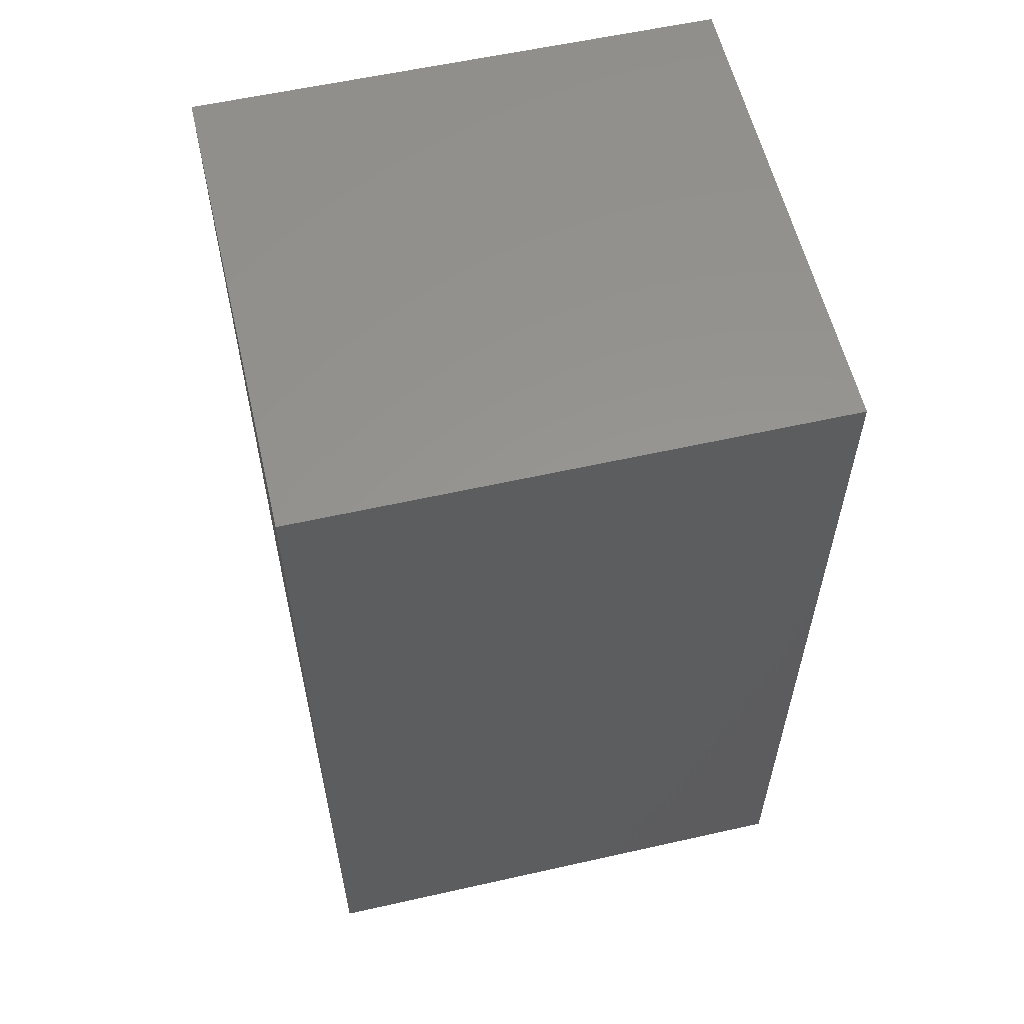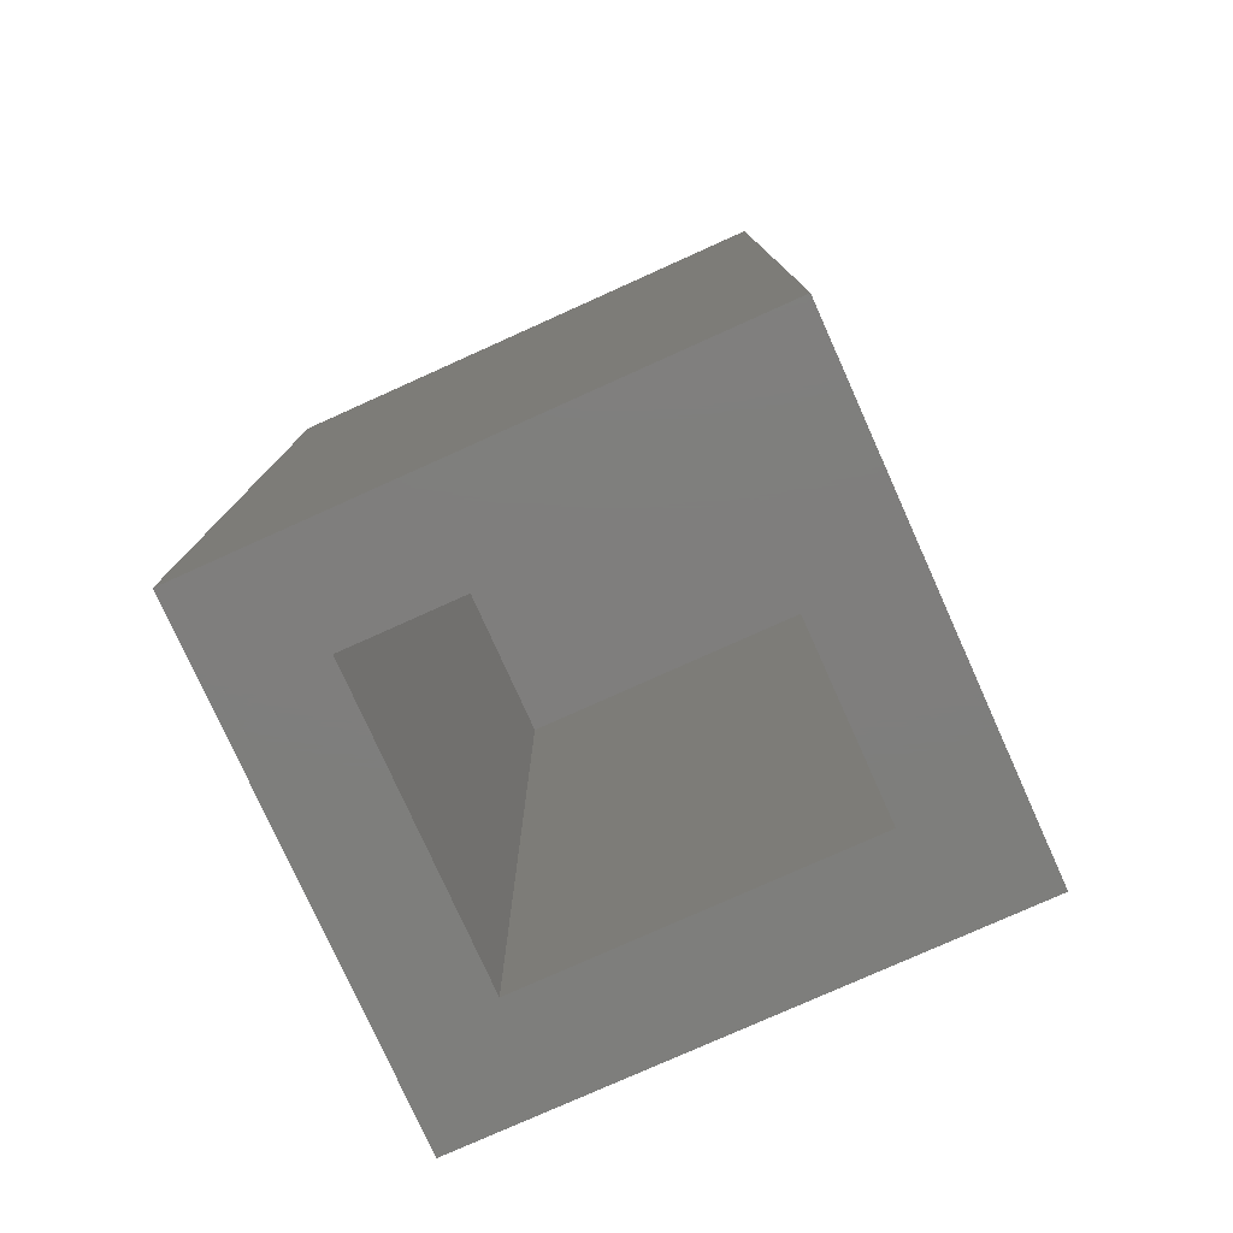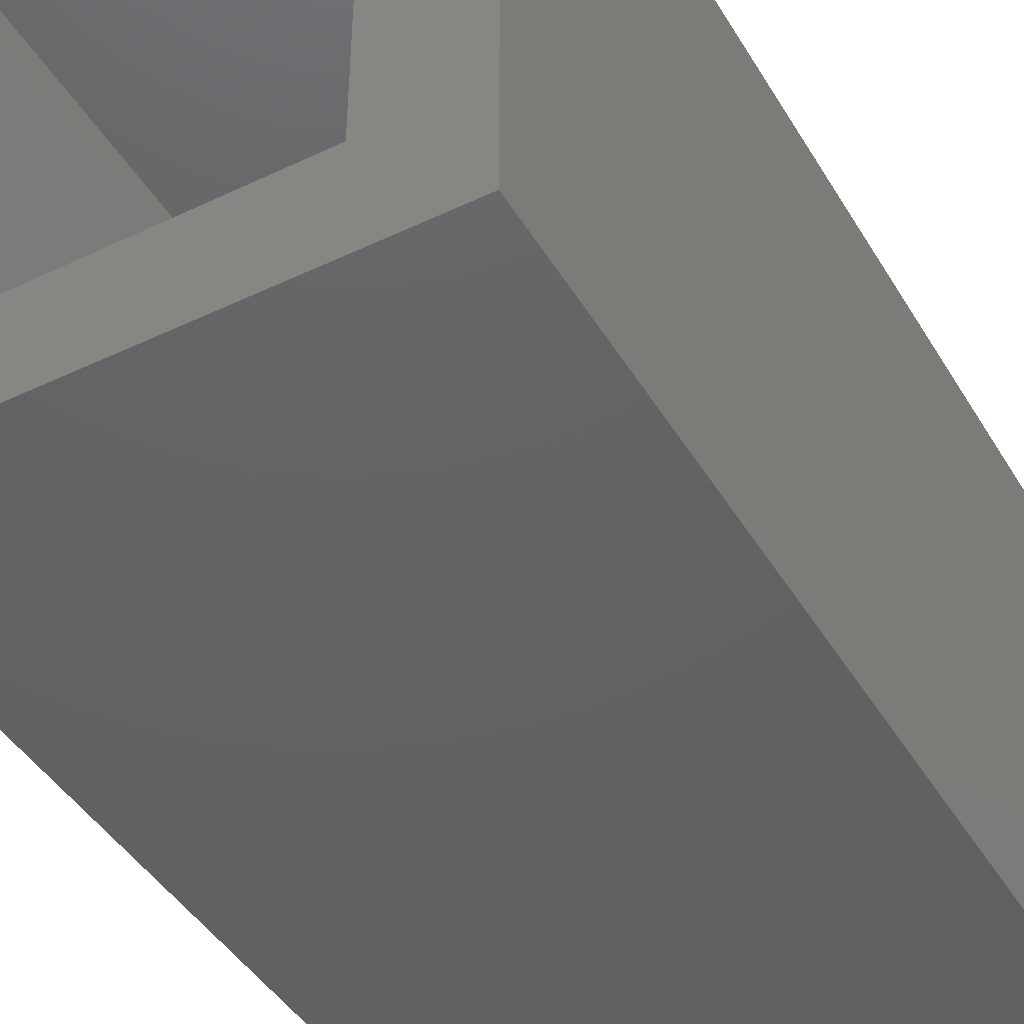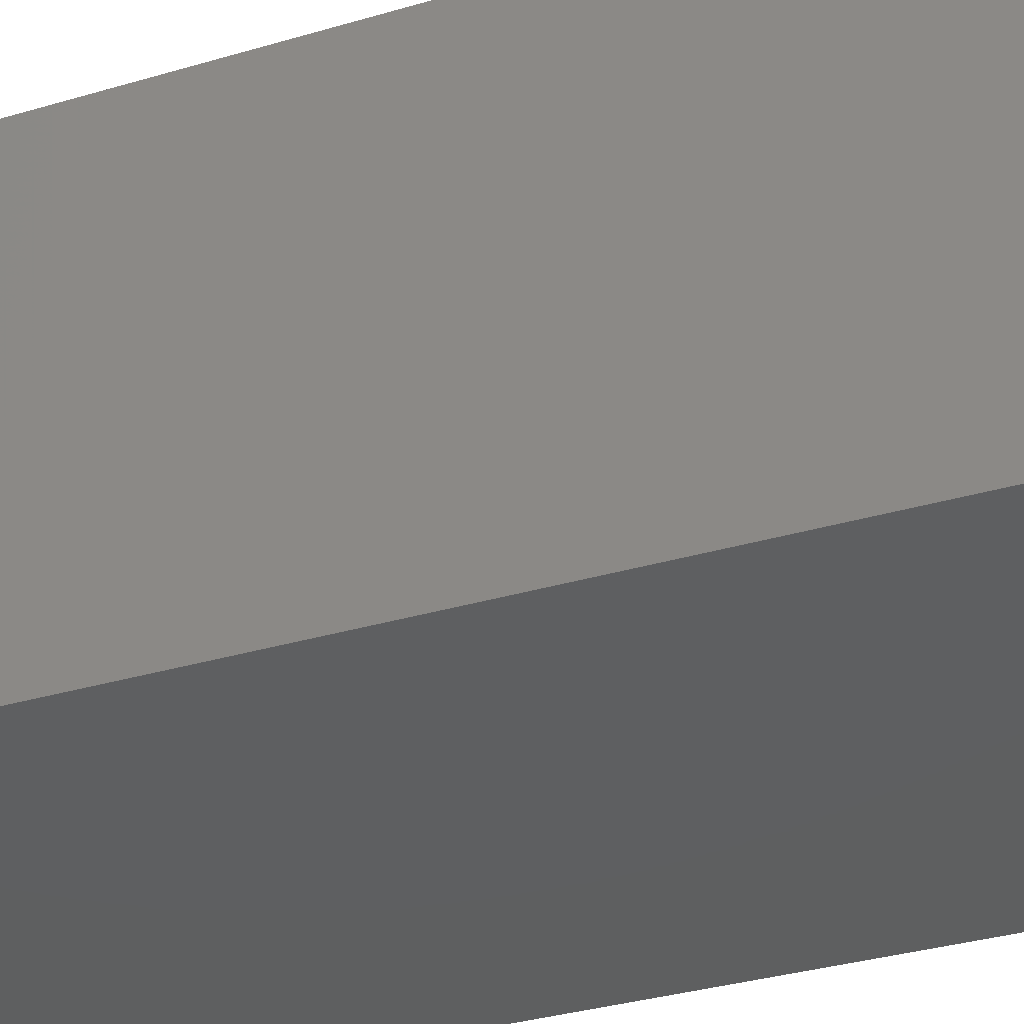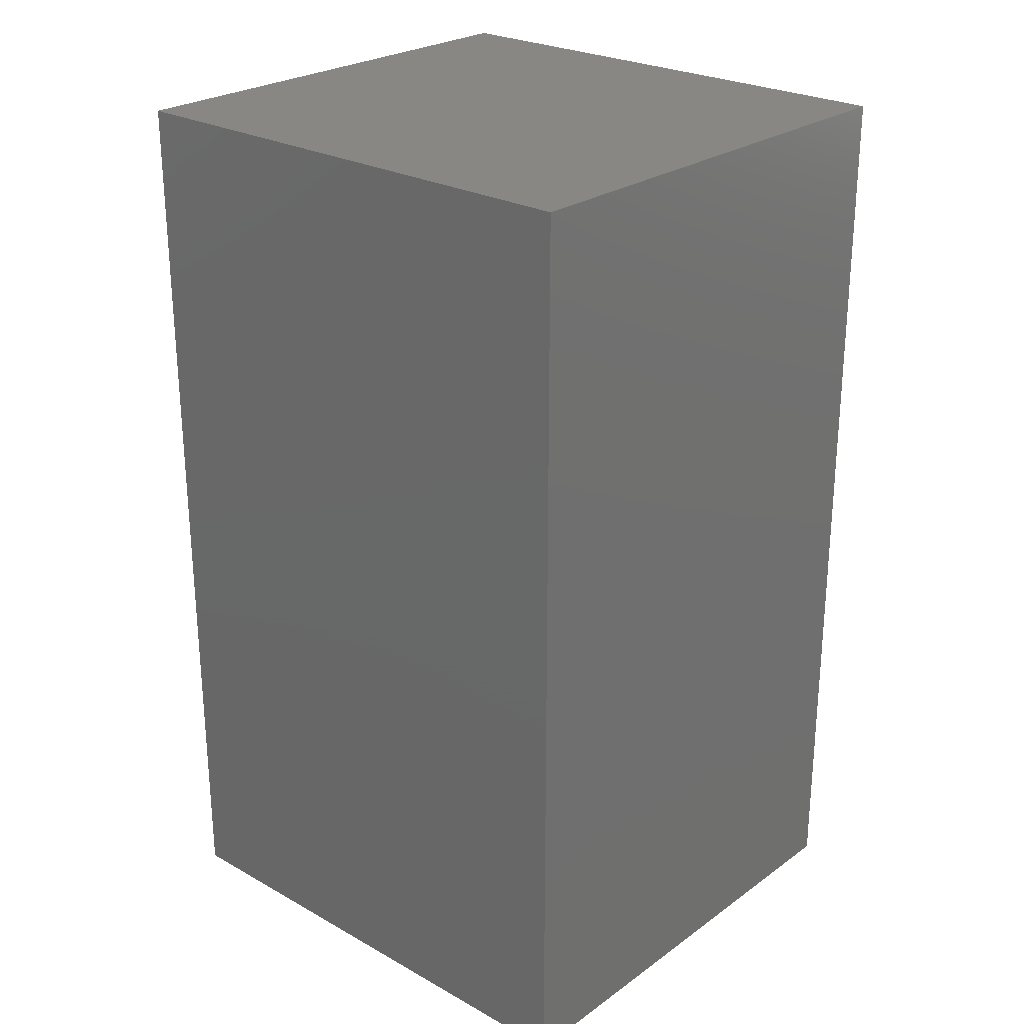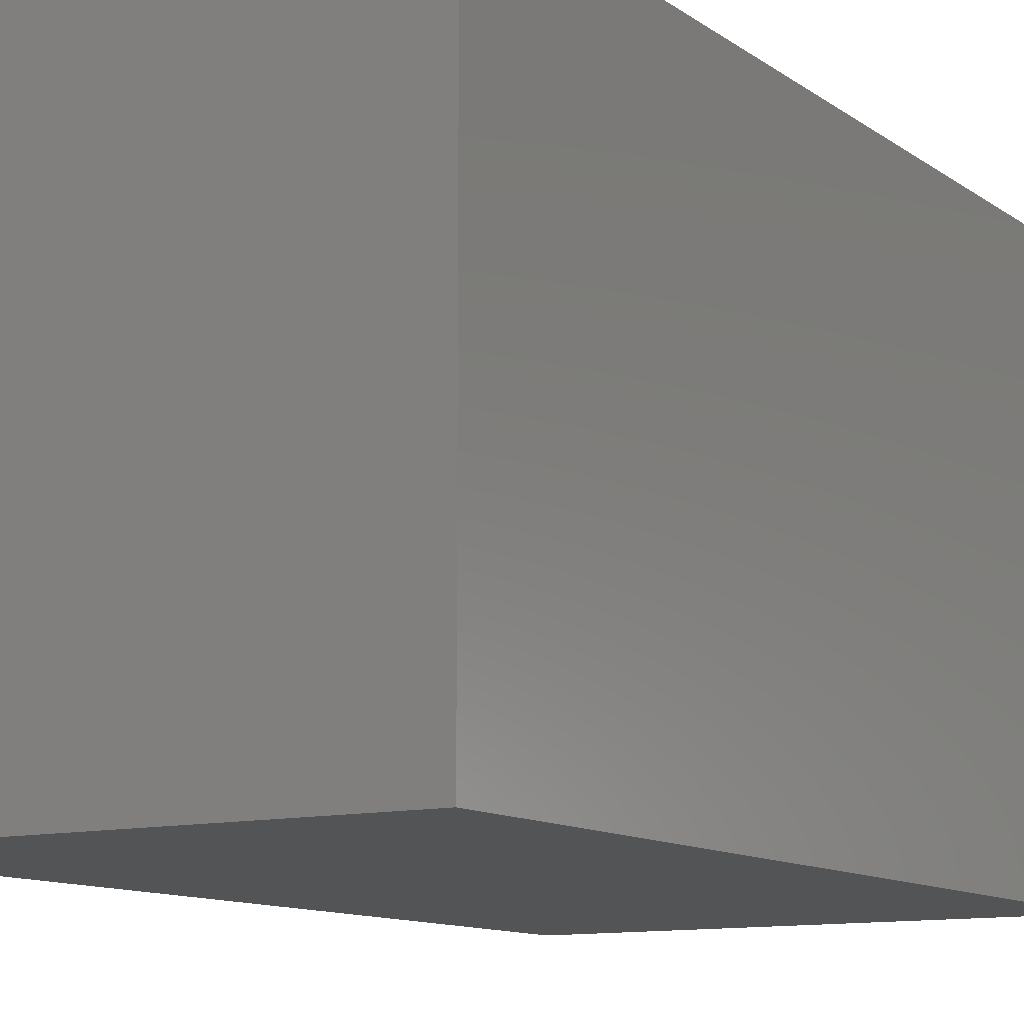
<metadata>
{"format":"stl","ext":"stl","renderer":"f3d","projection":"perspective","resolution":1024,"background":"white","views":[{"elev":58.1,"azim":76.9,"up":"+Y"},{"elev":-78.2,"azim":114.2,"up":"+Y"},{"elev":-44.0,"azim":29.1,"up":"+Z"},{"elev":-37.5,"azim":-69.7,"up":"+Z"},{"elev":25.5,"azim":131.6,"up":"+Y"},{"elev":-11.3,"azim":-148.4,"up":"+Z"}]}
</metadata>
<code>
# stl→obj: 16 verts, 28 faces
v 0.325 0 -0.0625
v 0.2469 0 0.01562
v -0.0625 0 -0.0625
v 0.01562 0 0.01562
v -0.0625 0 0.3516
v 0.01562 0 0.2734
v 0.325 0 0.3516
v 0.2469 0 0.2734
v 0.2469 0.6406 0.2734
v 0.2469 0.6406 0.01562
v 0.01562 0.6406 0.2734
v 0.01562 0.6406 0.01562
v 0.325 0.7188 0.3516
v 0.325 0.7188 -0.0625
v -0.0625 0.7188 -0.0625
v -0.0625 0.7188 0.3516
f 1 2 3
f 3 2 4
f 3 4 5
f 5 4 6
f 5 6 7
f 7 6 8
f 7 8 1
f 1 8 2
f 8 9 2
f 2 9 10
f 11 6 12
f 12 6 4
f 4 2 12
f 12 2 10
f 6 11 8
f 8 11 9
f 7 1 13
f 13 1 14
f 14 15 13
f 13 15 16
f 16 15 5
f 5 15 3
f 3 15 1
f 1 15 14
f 5 7 16
f 16 7 13
f 10 9 12
f 12 9 11

</code>
